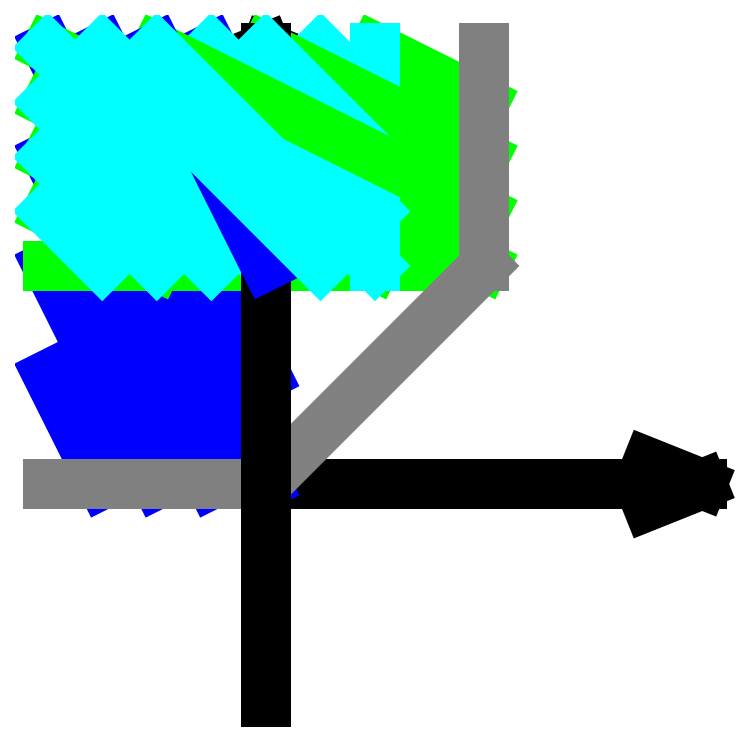
<metadata>
{"format":"dxf","ext":"dxf","renderer":"ezdxf+matplotlib","layout":"modelspace","background":"white","min_lineweight":24,"dpi":150}
</metadata>
<code>
0
SECTION
2
ENTITIES
0
LINE
8
noname
10
-20
20
0
30
0
11
40
21
0
31
0
0
LINE
8
noname
10
-2
20
35
30
0
11
0
21
40
31
0
0
LINE
8
noname
10
0
20
40
30
0
11
2
21
35
31
0
0
LINE
8
noname
10
35
20
2
30
0
11
40
21
0
31
0
0
LINE
8
noname
10
40
20
0
30
0
11
35
21
-2
31
0
0
LINE
8
noname2
10
-20
20
0
30
0
11
0
21
0
31
0
0
LINE
8
noname2
10
0
20
0
30
0
11
0
21
40
31
0
0
LINE
8
noname2
10
-10
20
0
30
0
11
-20
21
20
31
0
0
LINE
8
noname2
10
0
20
0
30
0
11
-20
21
40
31
0
0
LINE
8
noname2
10
-20
20
10
30
0
11
-15
21
0
31
0
0
LINE
8
noname2
10
-5
20
0
30
0
11
-20
21
30
31
0
0
LINE
8
noname2
10
0
20
10
30
0
11
-15
21
40
31
0
0
LINE
8
noname2
10
-5
20
40
30
0
11
0
21
30
31
0
0
LINE
8
noname5
10
-20
20
0
30
0
11
0
21
0
31
0
0
LINE
8
noname4
10
-20
20
20
30
0
11
10
21
20
31
0
0
LINE
8
noname4
10
10
20
20
30
0
11
20
21
20
31
0
0
LINE
8
noname4
10
-20
20
30
30
0
11
0
21
20
31
0
0
LINE
8
noname4
10
-20
20
40
30
0
11
20
21
20
31
0
0
LINE
8
noname4
10
-20
20
35
30
0
11
10
21
20
31
0
0
LINE
8
noname4
10
-20
20
25
30
0
11
-10
21
20
31
0
0
LINE
8
noname3
10
-10
20
20
30
0
11
-20
21
30
31
0
0
LINE
8
noname3
10
0
20
20
30
0
11
-20
21
40
31
0
0
LINE
8
noname3
10
-20
20
25
30
0
11
-15
21
20
31
0
0
LINE
8
noname3
10
-20
20
35
30
0
11
-5
21
20
31
0
0
LINE
8
noname5
10
0
20
0
30
0
11
20
21
20
31
0
0
LINE
8
noname4
10
20
20
20
30
0
11
20
21
40
31
0
0
LINE
8
noname4
10
10
20
40
30
0
11
20
21
35
31
0
0
LINE
8
noname3
10
10
20
20
30
0
11
10
21
40
31
0
0
LINE
8
noname3
10
5
20
40
30
0
11
10
21
35
31
0
0
LINE
8
noname4
10
0
20
40
30
0
11
20
21
30
31
0
0
LINE
8
noname
10
0
20
-20
30
0
11
0
21
40
31
0
0
LINE
8
noname3
10
10
20
30
30
0
11
0
21
40
31
0
0
LINE
8
noname3
10
-5
20
40
30
0
11
10
21
25
31
0
0
LINE
8
noname4
10
-10
20
40
30
0
11
20
21
25
31
0
0
LINE
8
noname2
10
0
20
20
30
0
11
-10
21
40
31
0
0
LINE
8
noname3
10
10
20
20
30
0
11
-10
21
40
31
0
0
LINE
8
noname3
10
-15
20
40
30
0
11
5
21
20
31
0
0
LINE
8
noname5
10
20
20
20
30
0
11
20
21
40
31
0
0
ENDSEC
0
EOF

</code>
